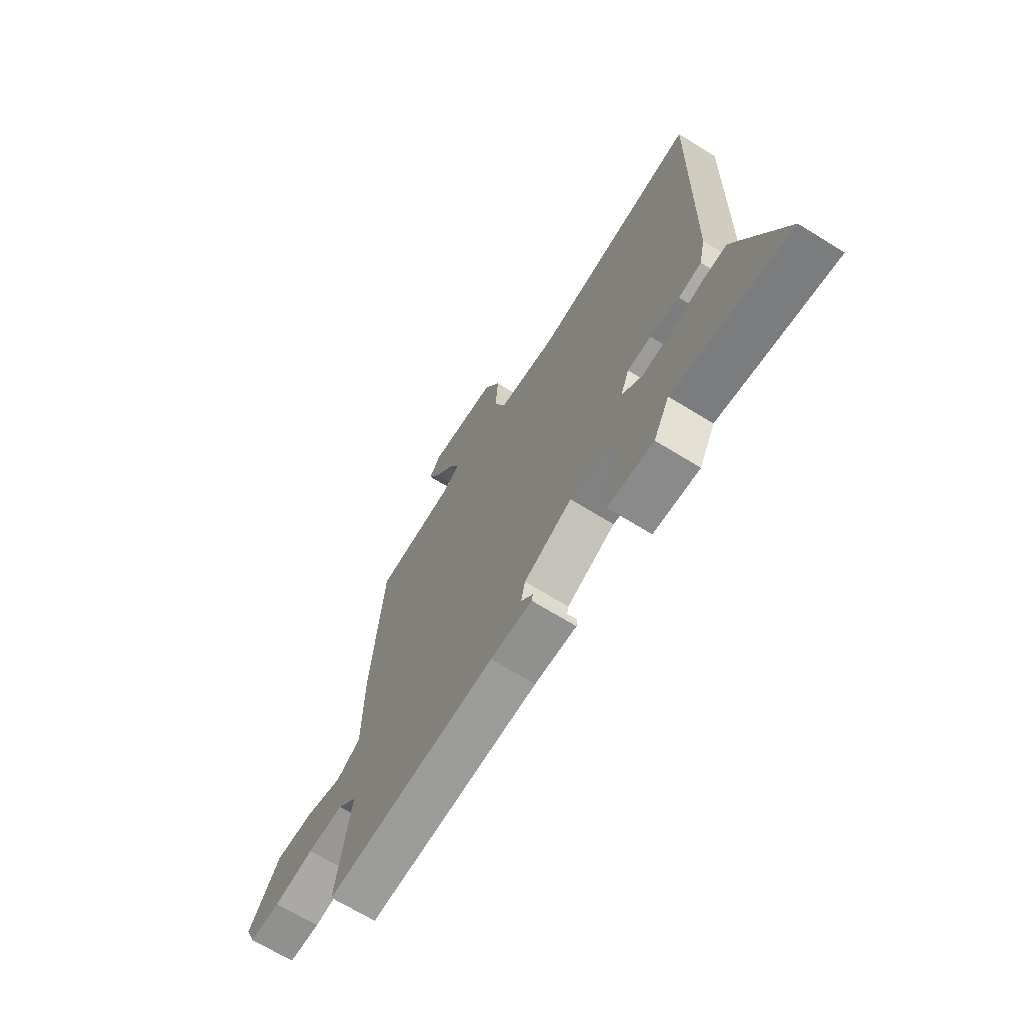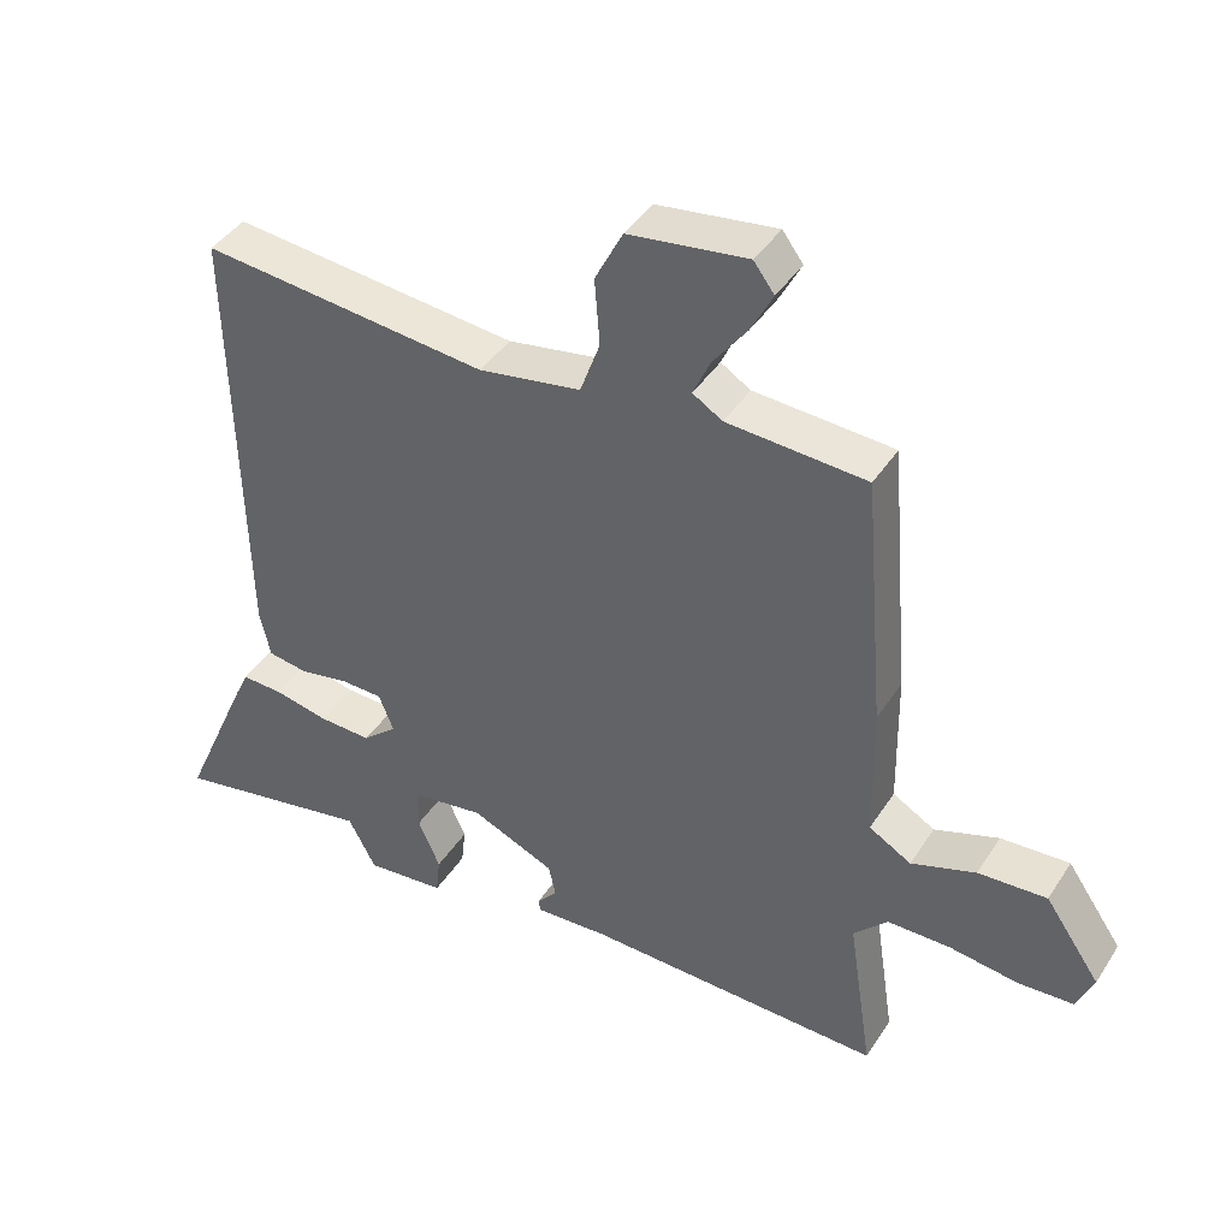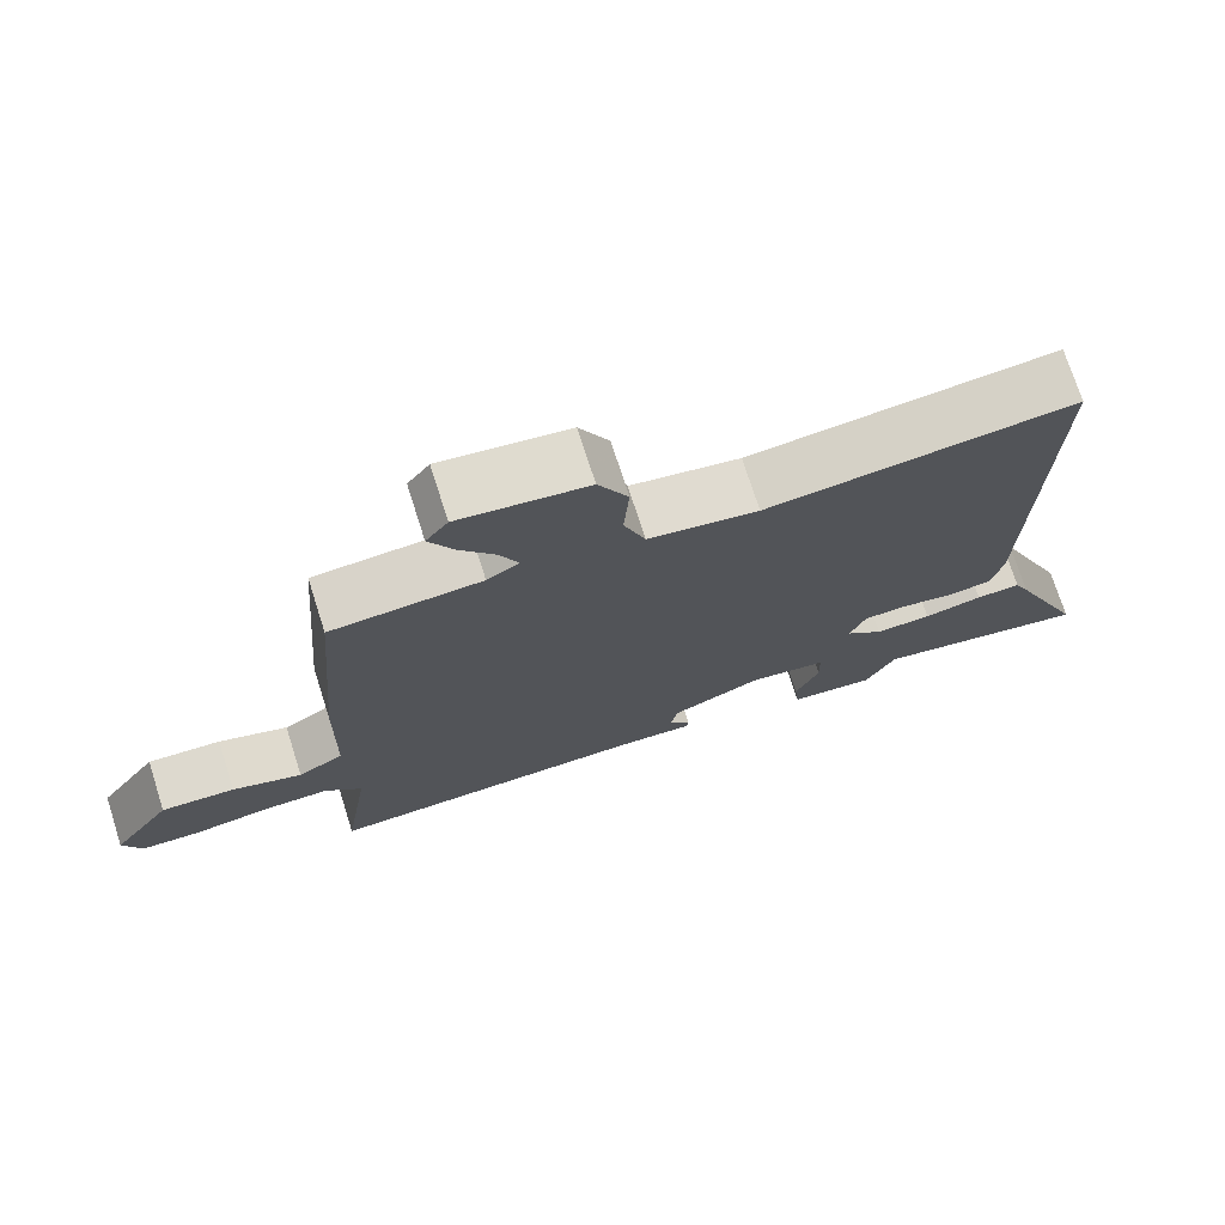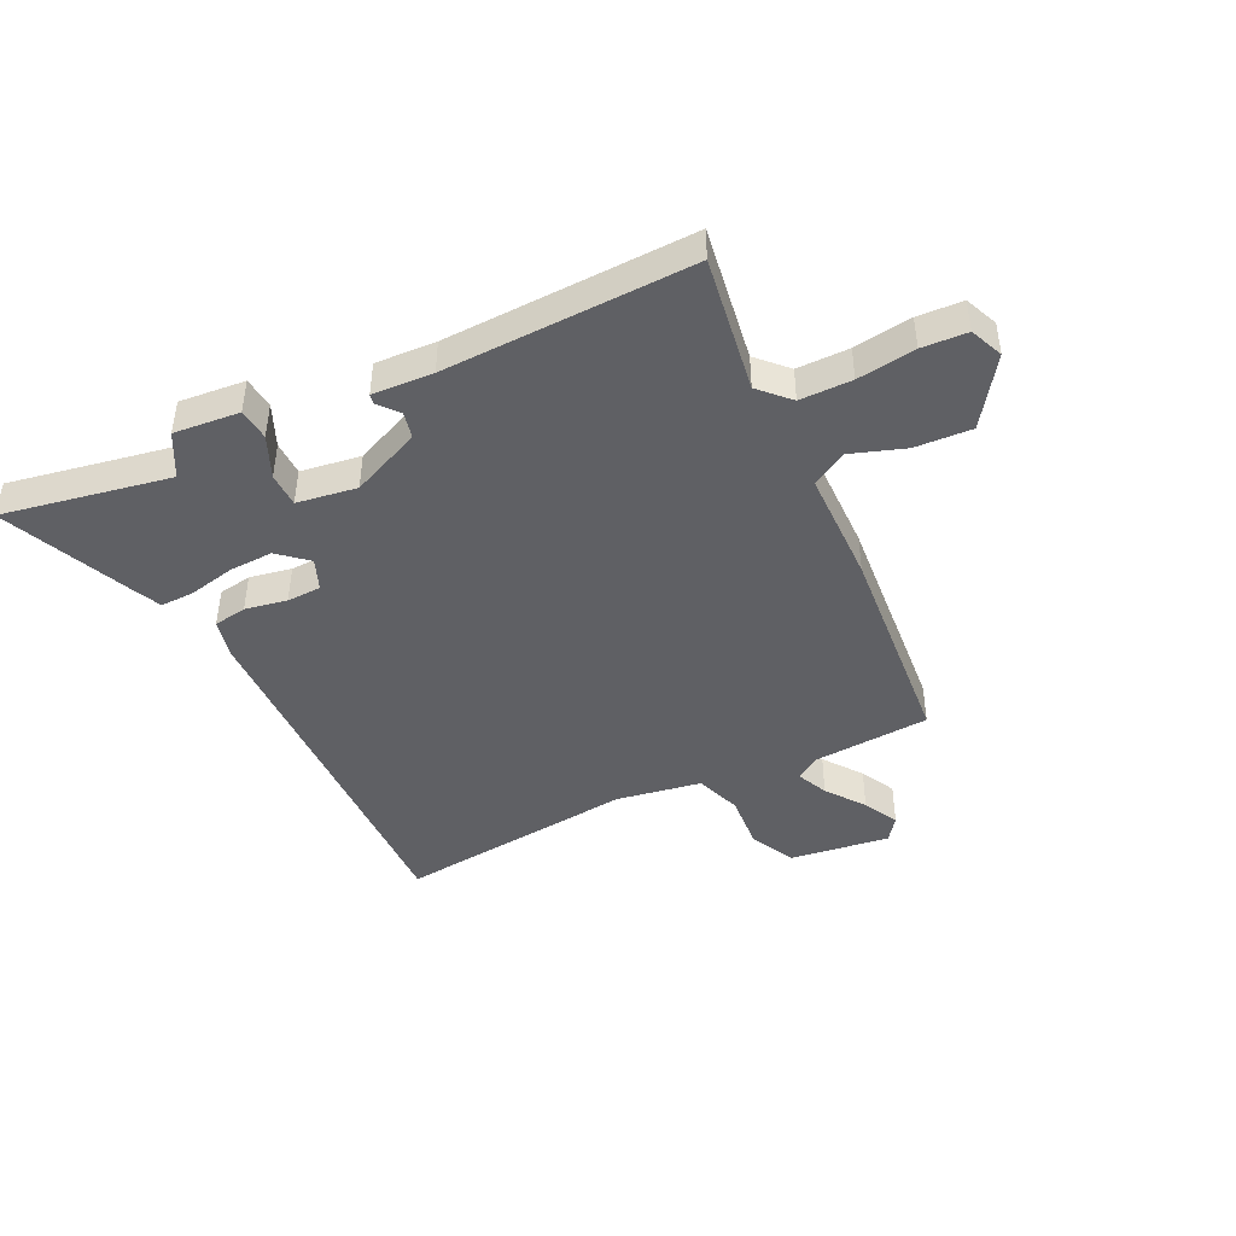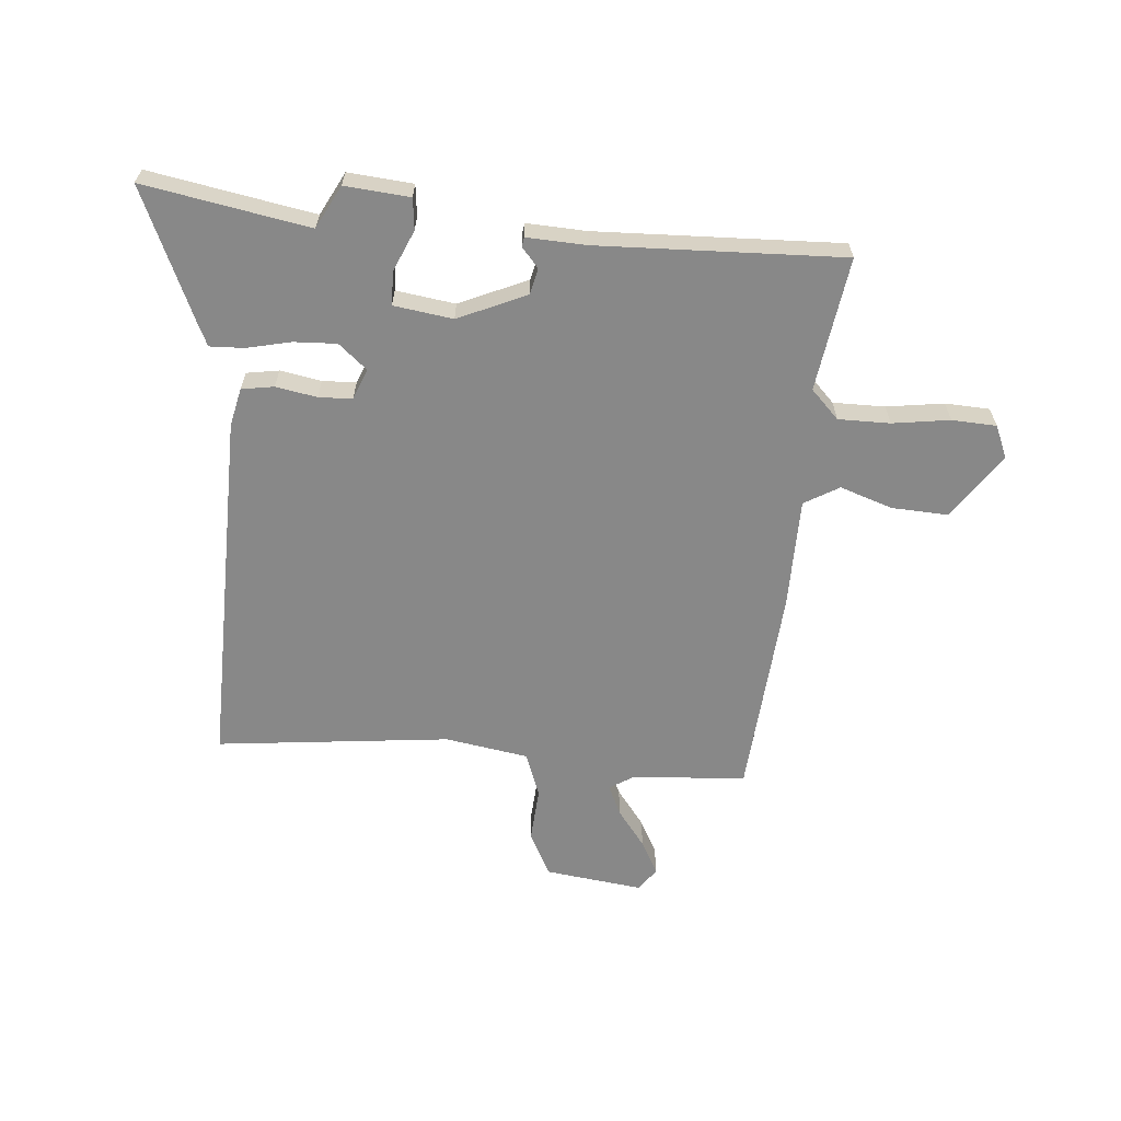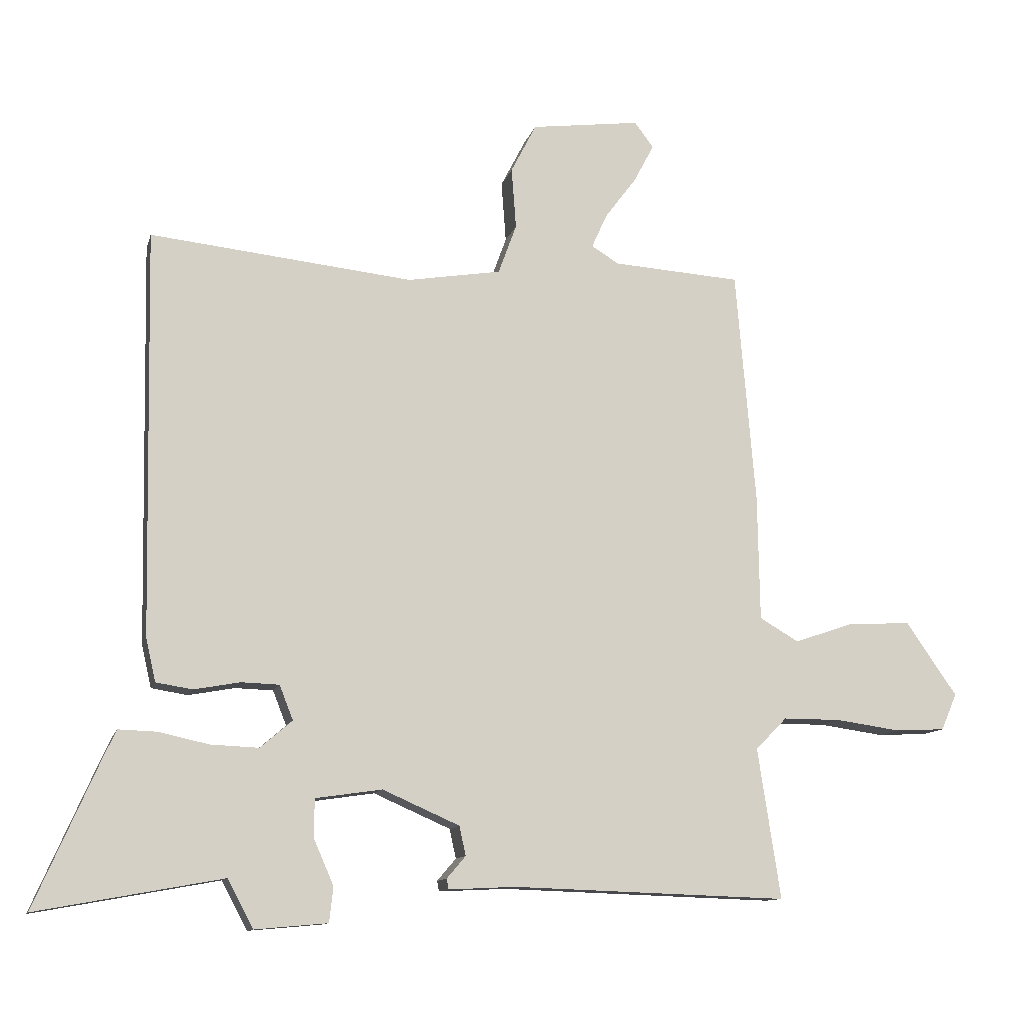
<metadata>
{"format":"obj","ext":"obj","renderer":"f3d","projection":"perspective","resolution":1024,"background":"white","views":[{"elev":-68.2,"azim":58.2,"up":"+Z"},{"elev":41.6,"azim":-149.9,"up":"+Z"},{"elev":73.2,"azim":-17.7,"up":"+Z"},{"elev":-44.6,"azim":-154.3,"up":"+Y"},{"elev":-62.8,"azim":175.3,"up":"+Y"},{"elev":-11.5,"azim":166.4,"up":"+Z"}]}
</metadata>
<code>
v -0.499 0.07 -0.496
v -0.464 0.07 -0.265
v -0.512 0.07 -0.216
v -0.601 0.07 -0.216
v -0.7 0.07 -0.23
v -0.777 0.07 -0.226
v -0.801 0.07 -0.17
v -0.723 0.07 -0.057
v -0.626 0.07 -0.062
v -0.535 0.07 -0.093
v -0.475 0.07 -0.058
v -0.472 0.07 0.135
v -0.442 0.07 0.496
v -0.245 0.07 0.509
v -0.203 0.07 0.535
v -0.227 0.07 0.588
v -0.275 0.07 0.652
v -0.306 0.07 0.711
v -0.277 0.07 0.75
v -0.109 0.07 0.728
v -0.07 0.07 0.652
v -0.077 0.07 0.558
v -0.049 0.07 0.481
v 0.095 0.07 0.457
v 0.499 0.07 0.5
v 0.487 0.07 -0.123
v 0.472 0.07 -0.189
v 0.416 0.07 -0.198
v 0.345 0.07 -0.185
v 0.287 0.07 -0.187
v 0.266 0.07 -0.24
v 0.315 0.07 -0.282
v 0.389 0.07 -0.279
v 0.466 0.07 -0.262
v 0.525 0.07 -0.26
v 0.545 0.07 -0.303
v 0.643 0.07 -0.526
v 0.358 0.07 -0.474
v 0.319 0.07 -0.548
v 0.207 0.07 -0.538
v 0.201 0.07 -0.484
v 0.232 0.07 -0.413
v 0.231 0.07 -0.355
v 0.129 0.07 -0.34
v 0.011 0.07 -0.392
v 0.001 0.07 -0.437
v 0.03 0.07 -0.471
v 0.027 0.07 -0.487
v -0.076 0.07 -0.482
v -0.499 0 -0.496
v -0.464 0 -0.265
v -0.512 0 -0.216
v -0.601 0 -0.216
v -0.7 0 -0.23
v -0.777 0 -0.226
v -0.801 0 -0.17
v -0.723 0 -0.057
v -0.626 0 -0.062
v -0.535 0 -0.093
v -0.475 0 -0.058
v -0.472 0 0.135
v -0.442 0 0.496
v -0.245 0 0.509
v -0.203 0 0.535
v -0.227 0 0.588
v -0.275 0 0.652
v -0.306 0 0.711
v -0.277 0 0.75
v -0.109 0 0.728
v -0.07 0 0.652
v -0.077 0 0.558
v -0.049 0 0.481
v 0.095 0 0.457
v 0.499 0 0.5
v 0.487 0 -0.123
v 0.472 0 -0.189
v 0.416 0 -0.198
v 0.345 0 -0.185
v 0.287 0 -0.187
v 0.266 0 -0.24
v 0.315 0 -0.282
v 0.389 0 -0.279
v 0.466 0 -0.262
v 0.525 0 -0.26
v 0.545 0 -0.303
v 0.643 0 -0.526
v 0.358 0 -0.474
v 0.319 0 -0.548
v 0.207 0 -0.538
v 0.201 0 -0.484
v 0.232 0 -0.413
v 0.231 0 -0.355
v 0.129 0 -0.34
v 0.011 0 -0.392
v 0.001 0 -0.437
v 0.03 0 -0.471
v 0.027 0 -0.487
v -0.076 0 -0.482
f 46 47 48 49
f 49 1 2
f 46 49 2
f 45 46 2
f 44 45 2 3
f 43 44 3
f 40 41 42
f 39 40 42
f 38 39 42
f 38 42 43
f 37 38 43
f 36 37 43
f 35 36 43
f 34 35 43
f 33 34 43
f 32 33 43
f 31 32 43 3
f 27 28 29
f 26 27 29
f 25 26 29
f 24 25 29
f 23 24 29 30
f 20 21 22
f 19 20 22
f 18 19 22
f 17 18 22
f 16 17 22
f 15 16 22 23
f 30 31 3
f 23 30 3
f 15 23 3
f 14 15 3
f 8 9 10
f 7 8 10
f 6 7 10
f 5 6 10
f 4 5 10
f 4 10 11
f 3 4 11
f 14 3 11
f 11 12 13 14
f 98 97 96 95
f 51 50 98
f 51 98 95
f 51 95 94
f 52 51 94 93
f 52 93 92
f 91 90 89
f 91 89 88
f 91 88 87
f 92 91 87
f 92 87 86
f 92 86 85
f 92 85 84
f 92 84 83
f 92 83 82
f 92 82 81
f 52 92 81 80
f 78 77 76
f 78 76 75
f 78 75 74
f 78 74 73
f 79 78 73 72
f 71 70 69
f 71 69 68
f 71 68 67
f 71 67 66
f 71 66 65
f 72 71 65 64
f 52 80 79
f 52 79 72
f 52 72 64
f 52 64 63
f 59 58 57
f 59 57 56
f 59 56 55
f 59 55 54
f 59 54 53
f 60 59 53
f 60 53 52
f 60 52 63
f 63 62 61 60
f 1 50 51 2
f 2 51 52 3
f 3 52 53 4
f 4 53 54 5
f 5 54 55 6
f 6 55 56 7
f 7 56 57 8
f 8 57 58 9
f 9 58 59 10
f 10 59 60 11
f 11 60 61 12
f 12 61 62 13
f 13 62 63 14
f 14 63 64 15
f 15 64 65 16
f 16 65 66 17
f 17 66 67 18
f 18 67 68 19
f 19 68 69 20
f 20 69 70 21
f 21 70 71 22
f 22 71 72 23
f 23 72 73 24
f 24 73 74 25
f 25 74 75 26
f 26 75 76 27
f 27 76 77 28
f 28 77 78 29
f 29 78 79 30
f 30 79 80 31
f 31 80 81 32
f 32 81 82 33
f 33 82 83 34
f 34 83 84 35
f 35 84 85 36
f 36 85 86 37
f 37 86 87 38
f 38 87 88 39
f 39 88 89 40
f 40 89 90 41
f 41 90 91 42
f 42 91 92 43
f 43 92 93 44
f 44 93 94 45
f 45 94 95 46
f 46 95 96 47
f 47 96 97 48
f 48 97 98 49
f 49 98 50 1

</code>
